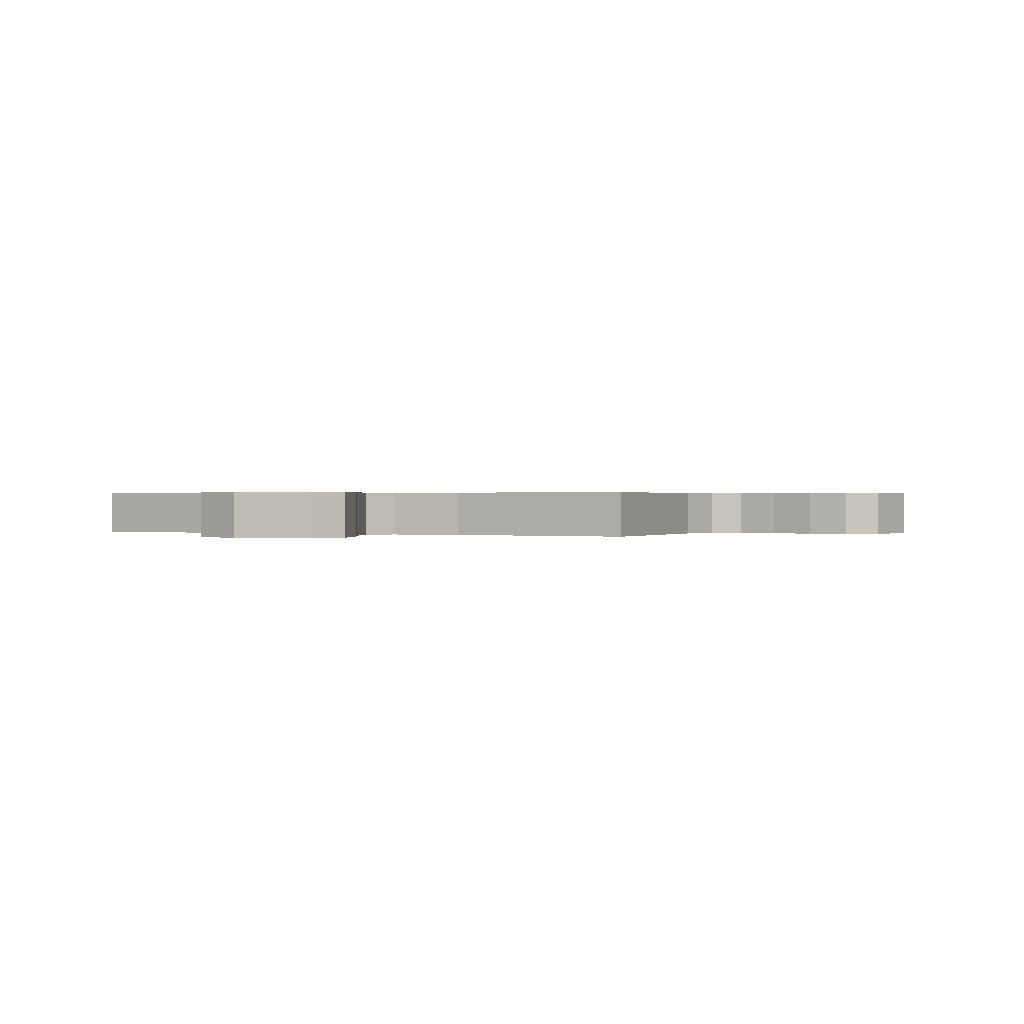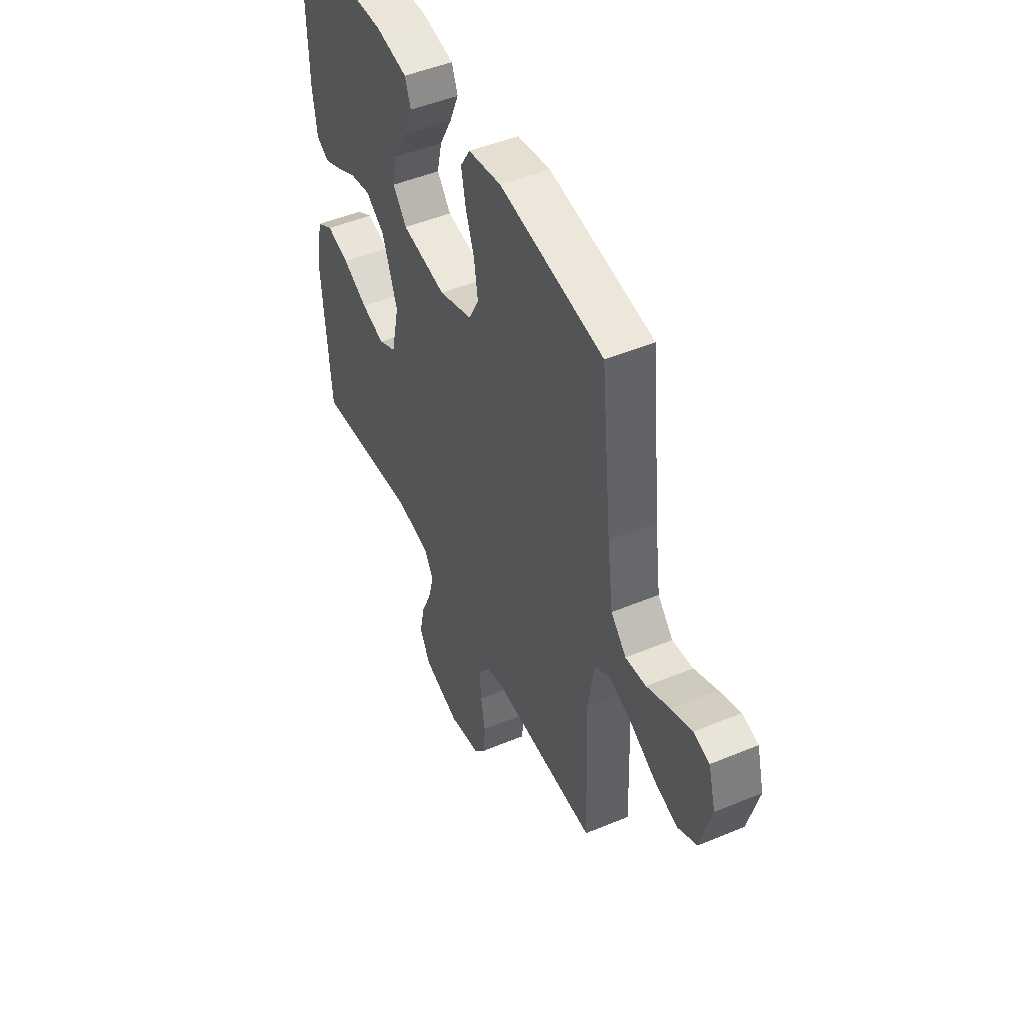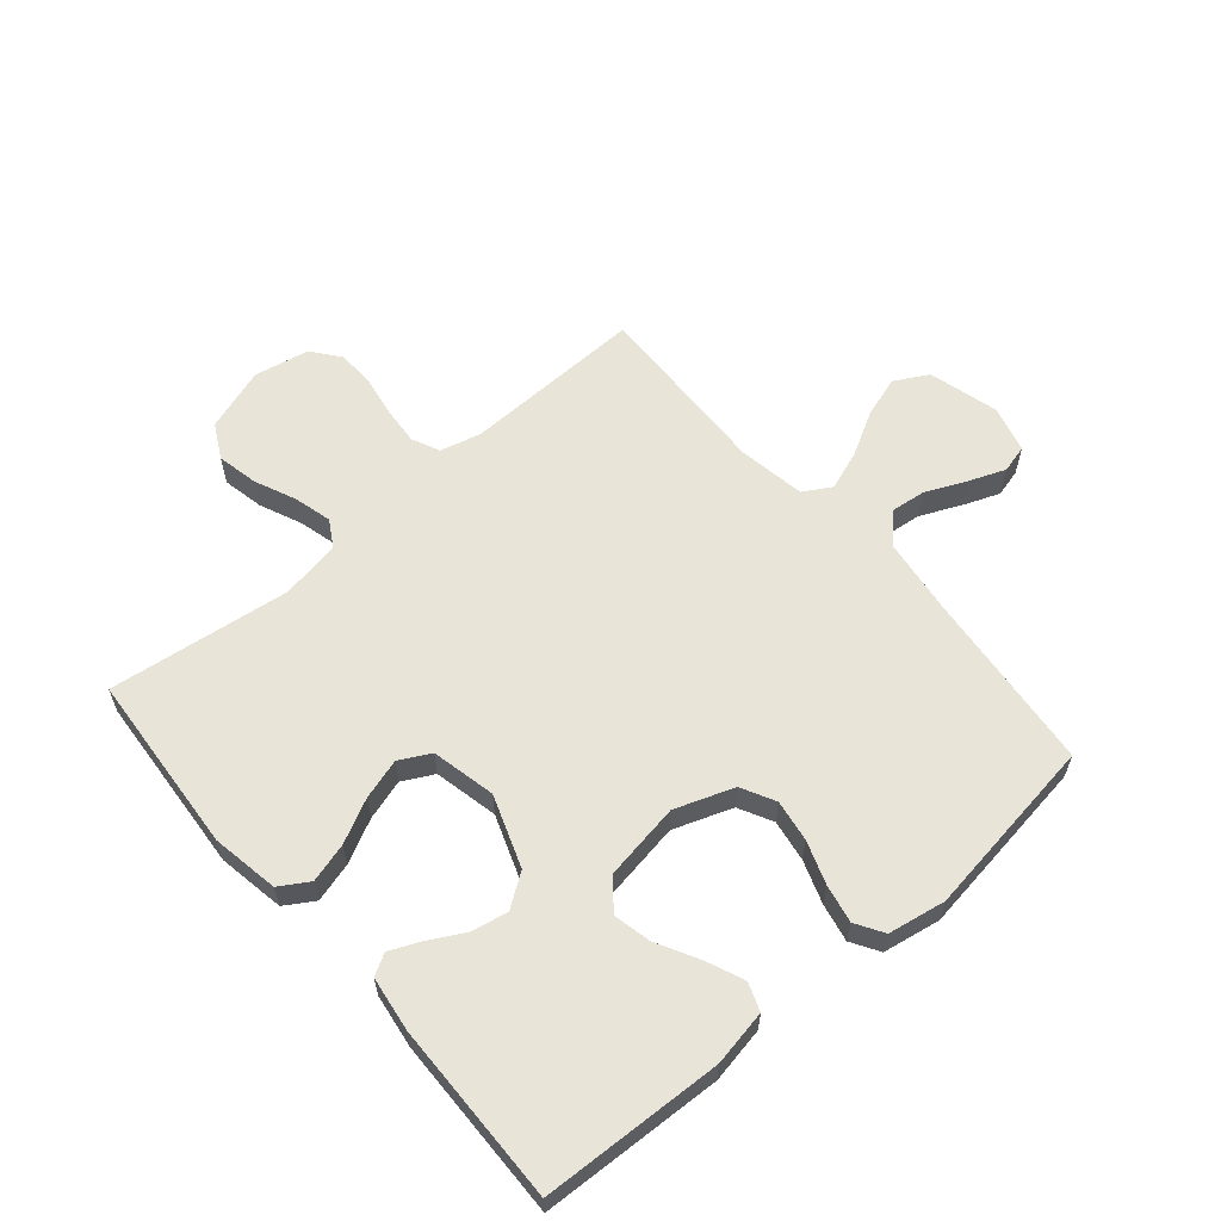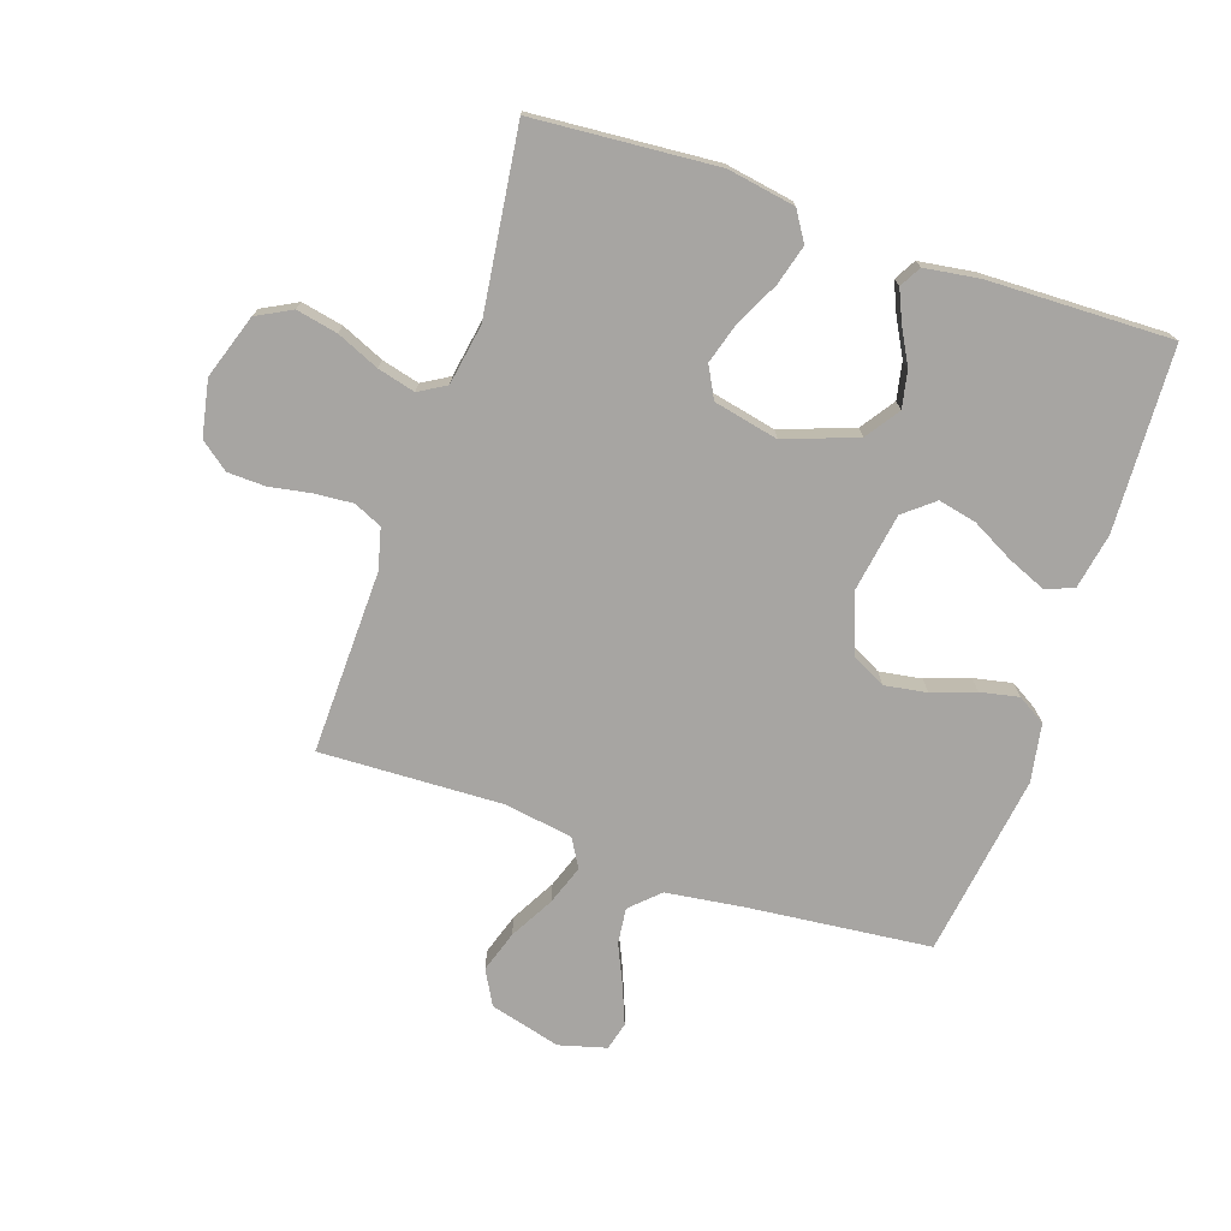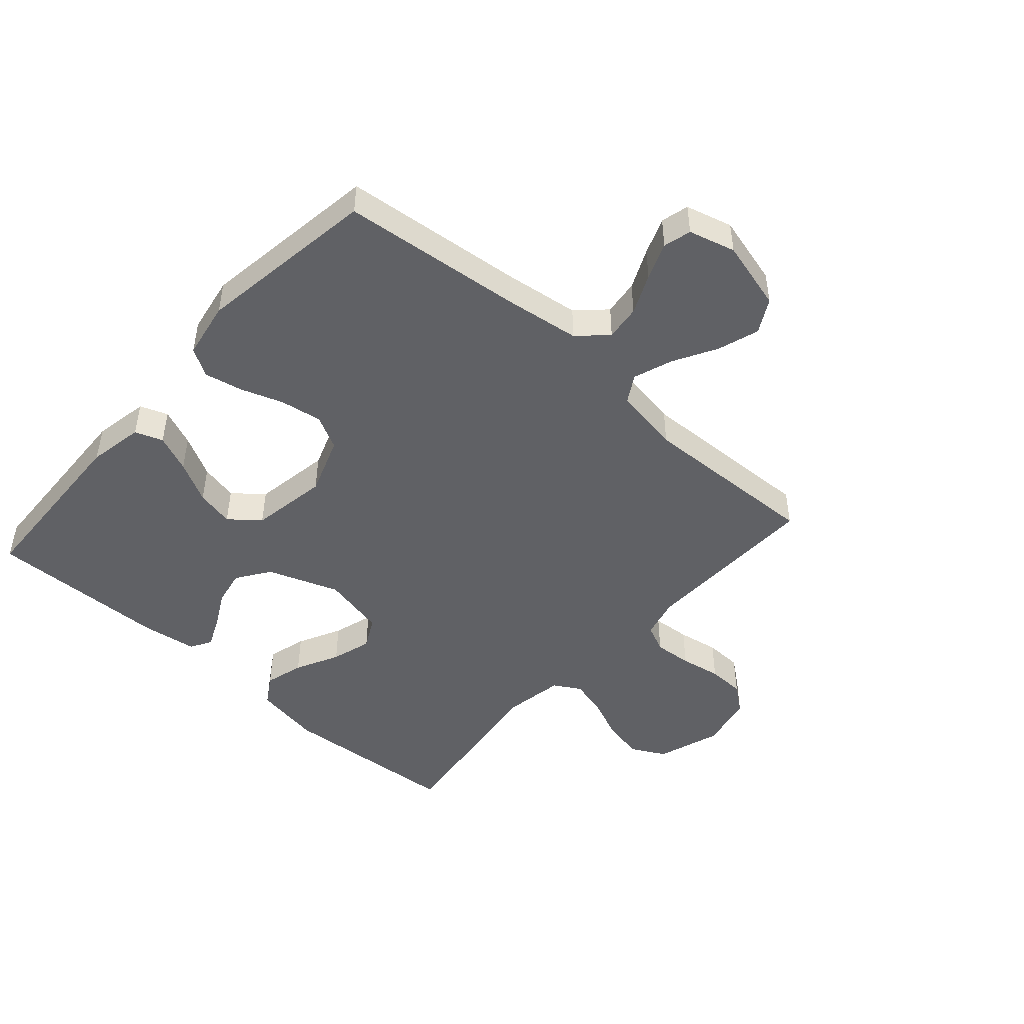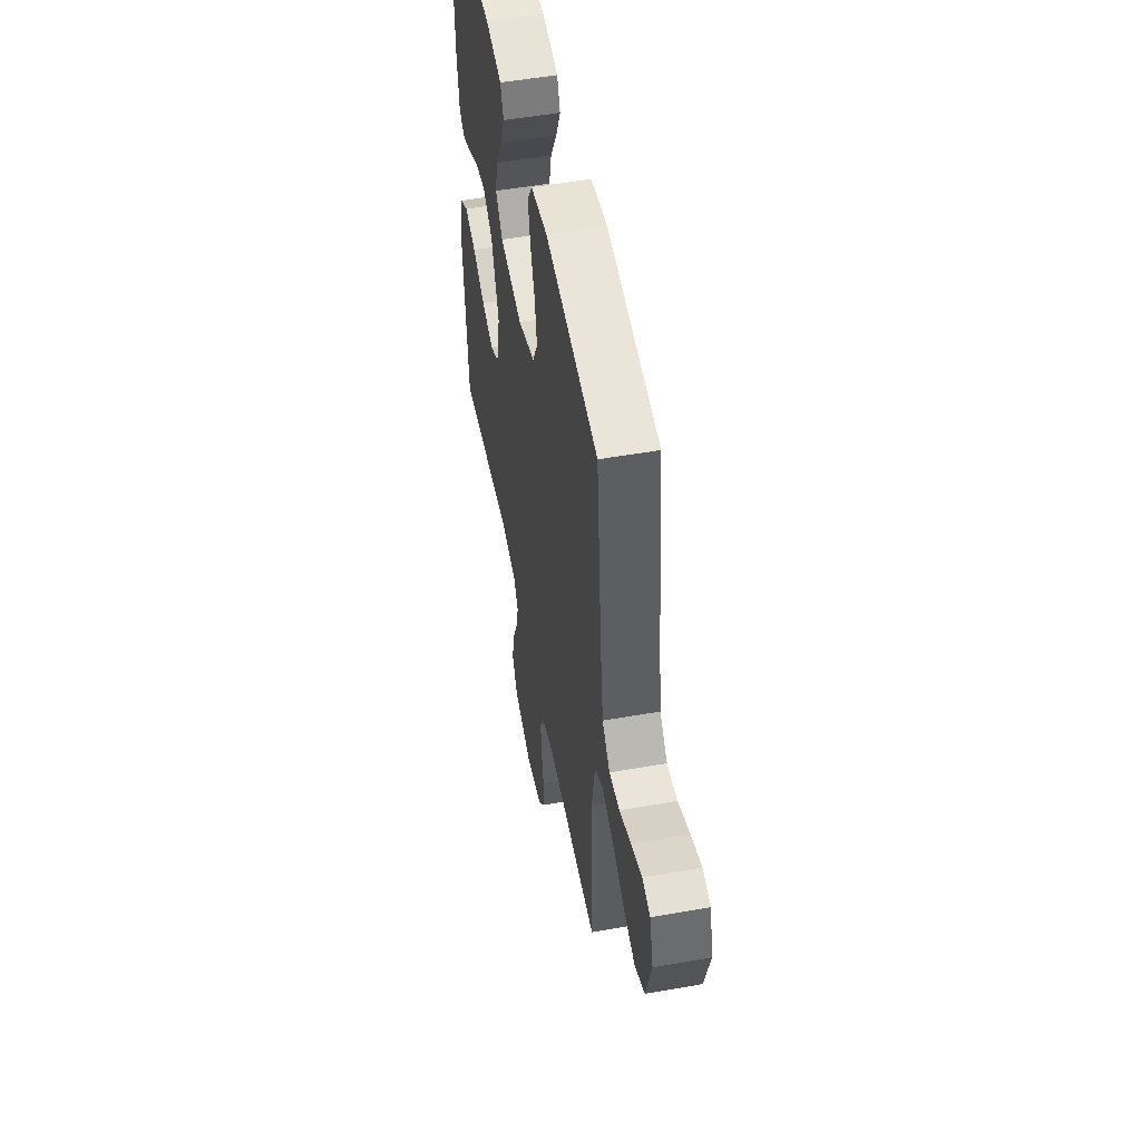
<metadata>
{"format":"obj","ext":"obj","renderer":"f3d","projection":"perspective","resolution":1024,"background":"white","views":[{"elev":0.5,"azim":116.8,"up":"+Y"},{"elev":48.1,"azim":65.0,"up":"+Z"},{"elev":60.5,"azim":-40.6,"up":"+Y"},{"elev":-73.9,"azim":-108.7,"up":"+Y"},{"elev":-47.4,"azim":48.3,"up":"+Y"},{"elev":52.3,"azim":79.2,"up":"+Z"}]}
</metadata>
<code>
v -0.5 0.07 -0.5
v -0.523 0.07 -0.2
v -0.504 0.07 -0.089
v -0.456 0.07 -0.059
v -0.391 0.07 -0.077
v -0.319 0.07 -0.113
v -0.252 0.07 -0.133
v -0.201 0.07 -0.106
v -0.178 0.07 0
v -0.221 0.07 0.118
v -0.276 0.07 0.156
v -0.336 0.07 0.144
v -0.395 0.07 0.112
v -0.445 0.07 0.09
v -0.48 0.07 0.11
v -0.493 0.07 0.2
v -0.5 0.07 0.5
v -0.2 0.07 0.513
v -0.108 0.07 0.496
v -0.091 0.07 0.45
v -0.117 0.07 0.388
v -0.154 0.07 0.319
v -0.168 0.07 0.256
v -0.128 0.07 0.207
v 0 0.07 0.186
v 0.097 0.07 0.221
v 0.126 0.07 0.277
v 0.115 0.07 0.346
v 0.09 0.07 0.417
v 0.077 0.07 0.48
v 0.105 0.07 0.526
v 0.2 0.07 0.543
v 0.5 0.07 0.5
v 0.531 0.07 0.2
v 0.548 0.07 0.074
v 0.592 0.07 0.028
v 0.651 0.07 0.035
v 0.717 0.07 0.065
v 0.778 0.07 0.089
v 0.824 0.07 0.077
v 0.845 0.07 0
v 0.814 0.07 -0.116
v 0.758 0.07 -0.147
v 0.69 0.07 -0.125
v 0.618 0.07 -0.085
v 0.553 0.07 -0.062
v 0.507 0.07 -0.089
v 0.489 0.07 -0.2
v 0.5 0.07 -0.5
v 0.2 0.07 -0.493
v 0.133 0.07 -0.51
v 0.112 0.07 -0.556
v 0.117 0.07 -0.619
v 0.129 0.07 -0.687
v 0.127 0.07 -0.749
v 0.091 0.07 -0.795
v 0 0.07 -0.813
v -0.105 0.07 -0.778
v -0.135 0.07 -0.721
v -0.121 0.07 -0.653
v -0.091 0.07 -0.584
v -0.075 0.07 -0.522
v -0.101 0.07 -0.478
v -0.2 0.07 -0.461
v -0.5 0 -0.5
v -0.523 0 -0.2
v -0.504 0 -0.089
v -0.456 0 -0.059
v -0.391 0 -0.077
v -0.319 0 -0.113
v -0.252 0 -0.133
v -0.201 0 -0.106
v -0.178 0 0
v -0.221 0 0.118
v -0.276 0 0.156
v -0.336 0 0.144
v -0.395 0 0.112
v -0.445 0 0.09
v -0.48 0 0.11
v -0.493 0 0.2
v -0.5 0 0.5
v -0.2 0 0.513
v -0.108 0 0.496
v -0.091 0 0.45
v -0.117 0 0.388
v -0.154 0 0.319
v -0.168 0 0.256
v -0.128 0 0.207
v 0 0 0.186
v 0.097 0 0.221
v 0.126 0 0.277
v 0.115 0 0.346
v 0.09 0 0.417
v 0.077 0 0.48
v 0.105 0 0.526
v 0.2 0 0.543
v 0.5 0 0.5
v 0.531 0 0.2
v 0.548 0 0.074
v 0.592 0 0.028
v 0.651 0 0.035
v 0.717 0 0.065
v 0.778 0 0.089
v 0.824 0 0.077
v 0.845 0 0
v 0.814 0 -0.116
v 0.758 0 -0.147
v 0.69 0 -0.125
v 0.618 0 -0.085
v 0.553 0 -0.062
v 0.507 0 -0.089
v 0.489 0 -0.2
v 0.5 0 -0.5
v 0.2 0 -0.493
v 0.133 0 -0.51
v 0.112 0 -0.556
v 0.117 0 -0.619
v 0.129 0 -0.687
v 0.127 0 -0.749
v 0.091 0 -0.795
v 0 0 -0.813
v -0.105 0 -0.778
v -0.135 0 -0.721
v -0.121 0 -0.653
v -0.091 0 -0.584
v -0.075 0 -0.522
v -0.101 0 -0.478
v -0.2 0 -0.461
f 58 59 60 61
f 58 61 62
f 57 58 62
f 56 57 62
f 53 54 55 56
f 52 53 56 62
f 51 52 62 63
f 48 49 50
f 47 48 50 51
f 42 43 44 45
f 42 45 46
f 41 42 46
f 40 41 46
f 37 38 39 40
f 37 40 46
f 36 37 46 47
f 31 32 33 34
f 31 34 35
f 28 29 30 31
f 27 28 31 35
f 26 27 35 36
f 19 20 21 22
f 17 18 19 22
f 17 22 23
f 16 17 23 24
f 12 13 14 15
f 12 15 16 24
f 3 4 5 6
f 3 6 7
f 64 1 2 3
f 64 3 7
f 63 64 7 8
f 51 63 8 9
f 47 51 9 10
f 25 26 36 47
f 25 47 10 11
f 24 25 11
f 11 12 24
f 125 124 123 122
f 126 125 122
f 126 122 121
f 126 121 120
f 120 119 118 117
f 126 120 117 116
f 127 126 116 115
f 114 113 112
f 115 114 112 111
f 109 108 107 106
f 110 109 106
f 110 106 105
f 110 105 104
f 104 103 102 101
f 110 104 101
f 111 110 101 100
f 98 97 96 95
f 99 98 95
f 95 94 93 92
f 99 95 92 91
f 100 99 91 90
f 86 85 84 83
f 86 83 82 81
f 87 86 81
f 88 87 81 80
f 79 78 77 76
f 88 80 79 76
f 70 69 68 67
f 71 70 67
f 67 66 65 128
f 71 67 128
f 72 71 128 127
f 73 72 127 115
f 74 73 115 111
f 111 100 90 89
f 75 74 111 89
f 75 89 88
f 88 76 75
f 1 65 66 2
f 2 66 67 3
f 3 67 68 4
f 4 68 69 5
f 5 69 70 6
f 6 70 71 7
f 7 71 72 8
f 8 72 73 9
f 9 73 74 10
f 10 74 75 11
f 11 75 76 12
f 12 76 77 13
f 13 77 78 14
f 14 78 79 15
f 15 79 80 16
f 16 80 81 17
f 17 81 82 18
f 18 82 83 19
f 19 83 84 20
f 20 84 85 21
f 21 85 86 22
f 22 86 87 23
f 23 87 88 24
f 24 88 89 25
f 25 89 90 26
f 26 90 91 27
f 27 91 92 28
f 28 92 93 29
f 29 93 94 30
f 30 94 95 31
f 31 95 96 32
f 32 96 97 33
f 33 97 98 34
f 34 98 99 35
f 35 99 100 36
f 36 100 101 37
f 37 101 102 38
f 38 102 103 39
f 39 103 104 40
f 40 104 105 41
f 41 105 106 42
f 42 106 107 43
f 43 107 108 44
f 44 108 109 45
f 45 109 110 46
f 46 110 111 47
f 47 111 112 48
f 48 112 113 49
f 49 113 114 50
f 50 114 115 51
f 51 115 116 52
f 52 116 117 53
f 53 117 118 54
f 54 118 119 55
f 55 119 120 56
f 56 120 121 57
f 57 121 122 58
f 58 122 123 59
f 59 123 124 60
f 60 124 125 61
f 61 125 126 62
f 62 126 127 63
f 63 127 128 64
f 64 128 65 1

</code>
